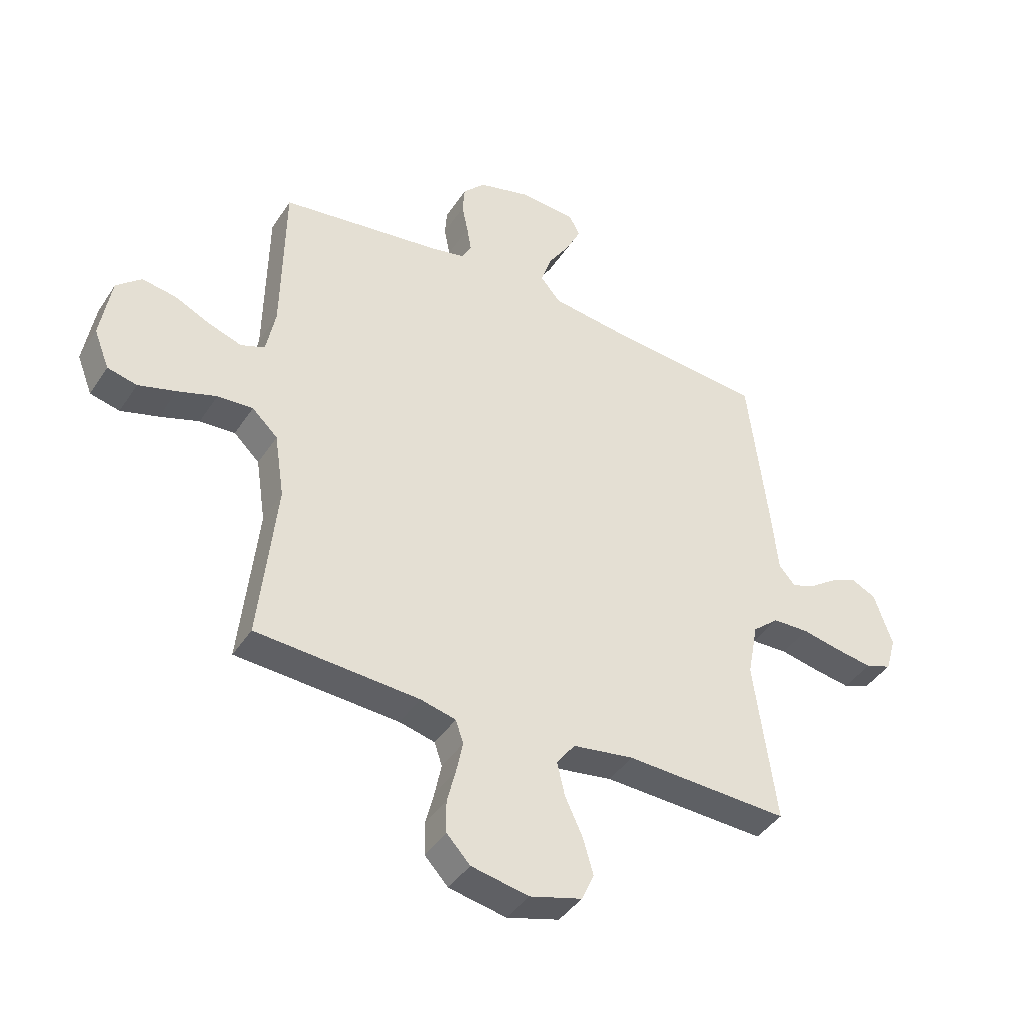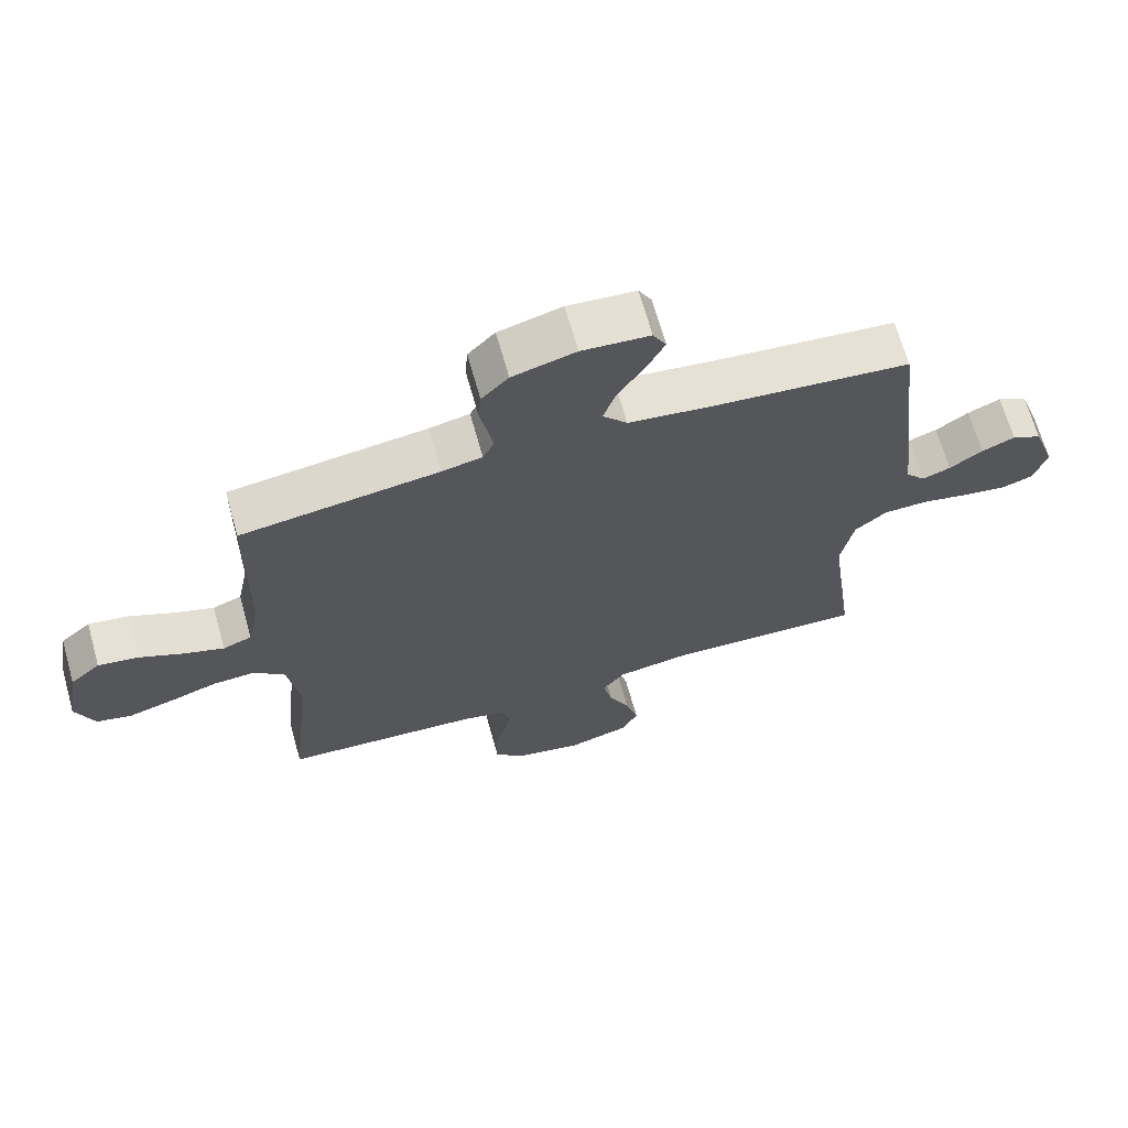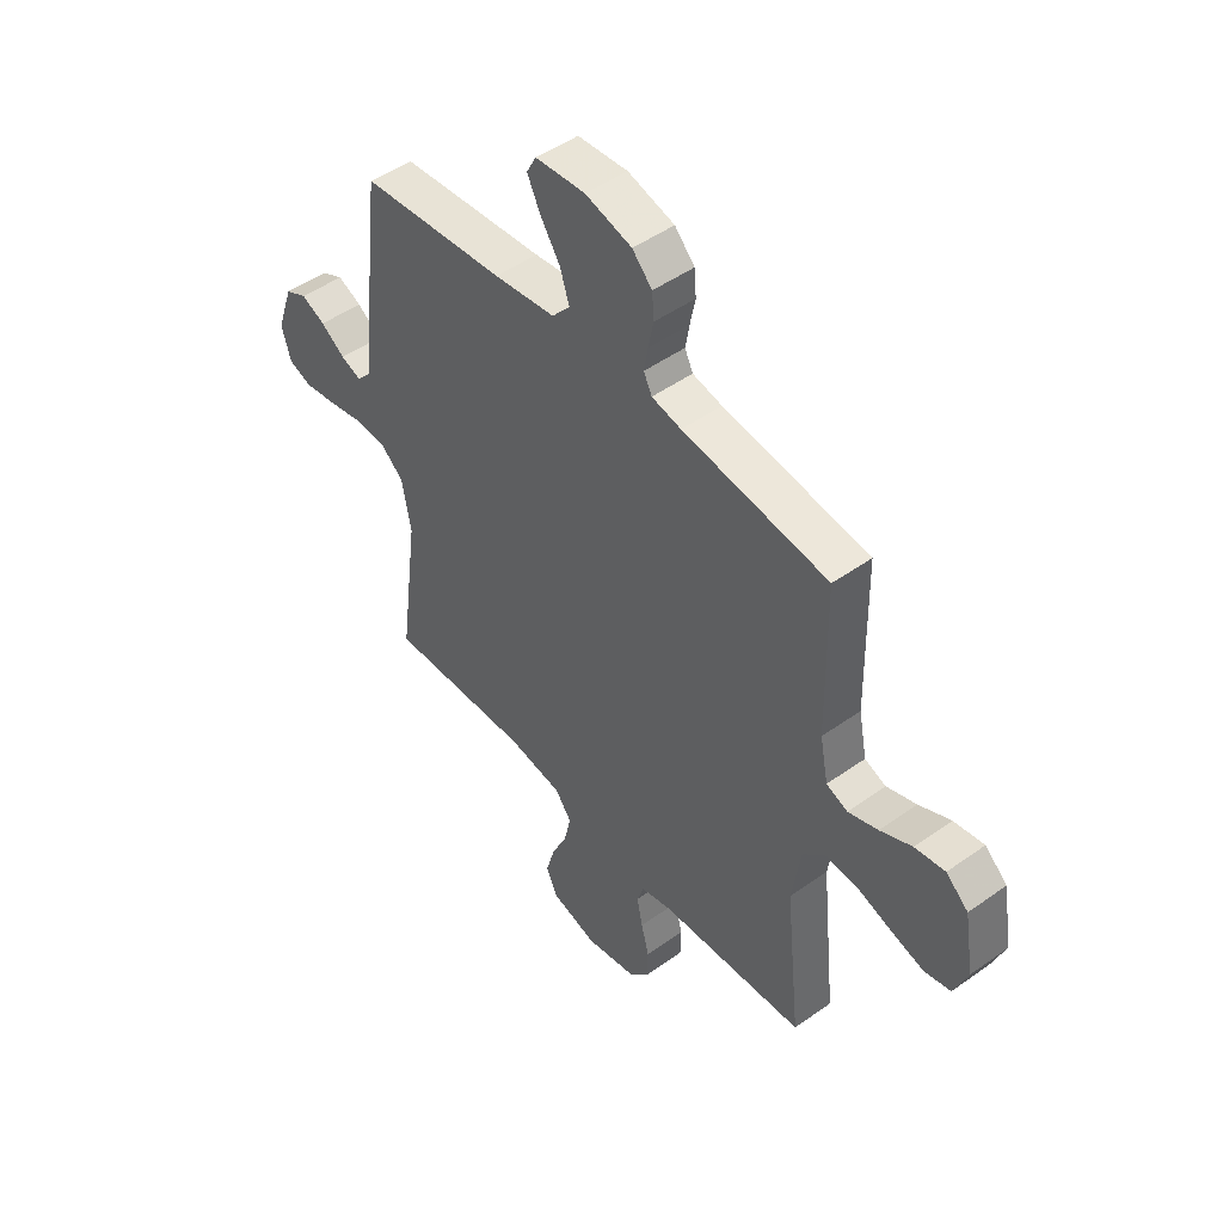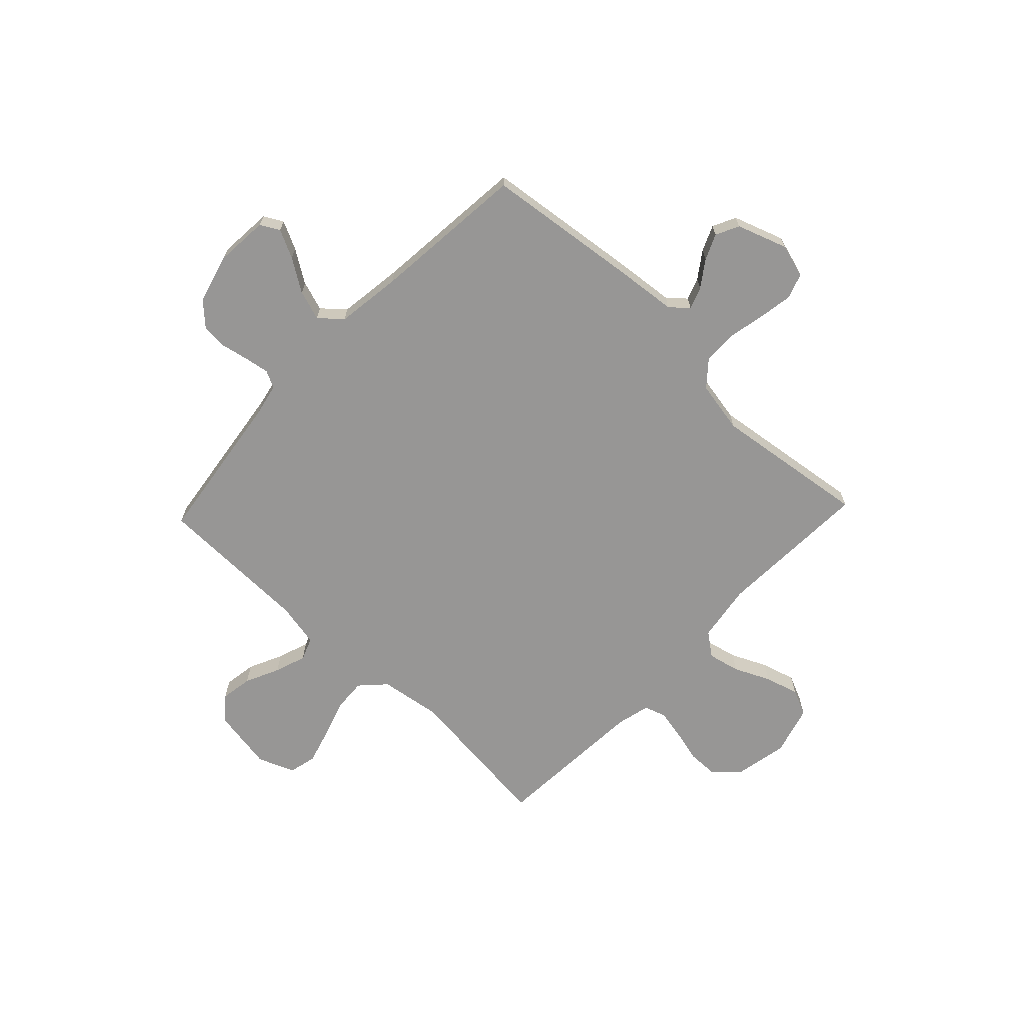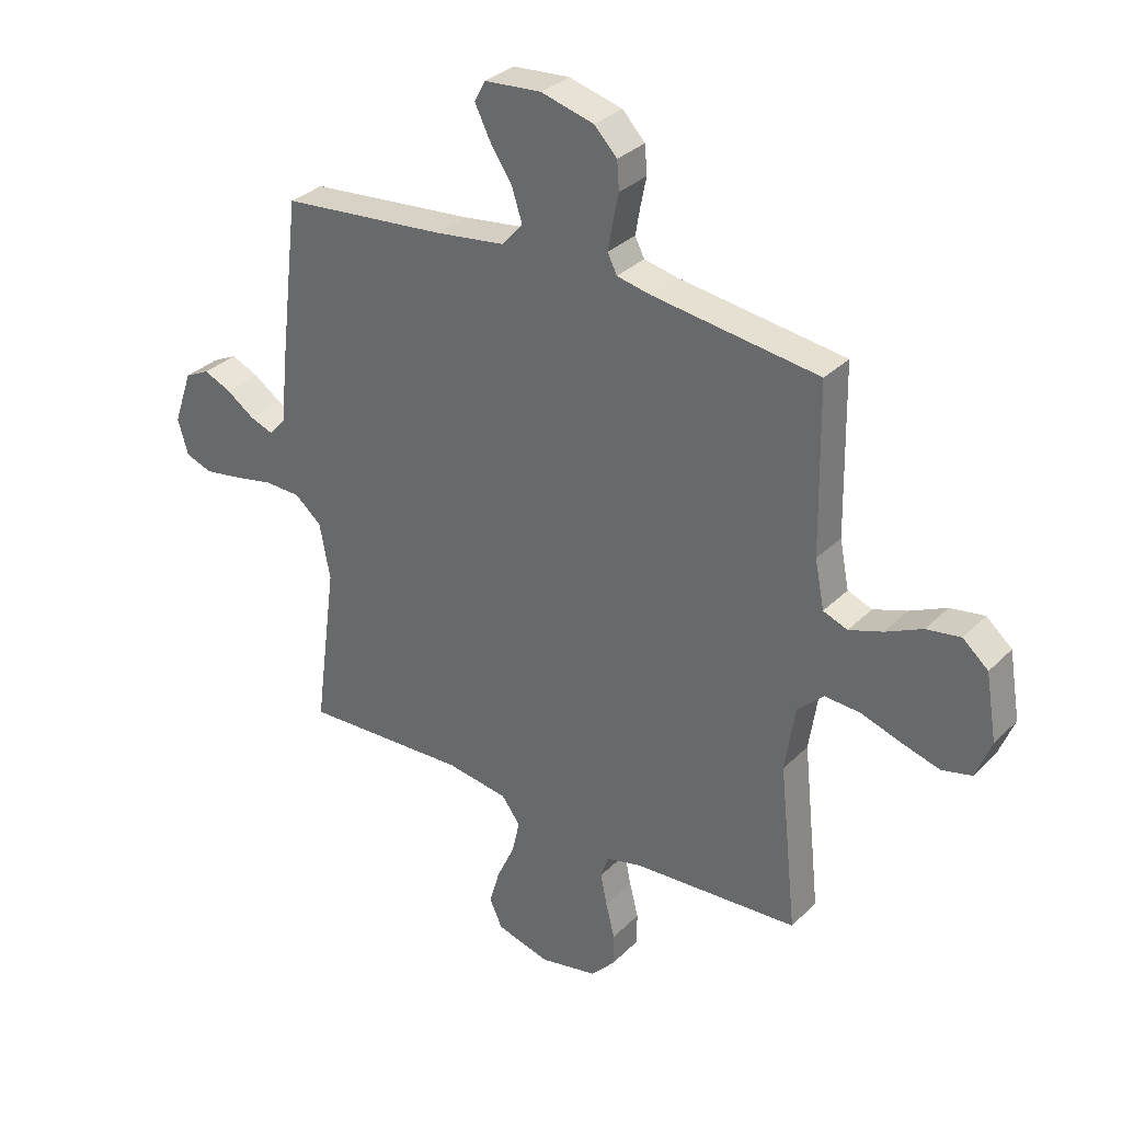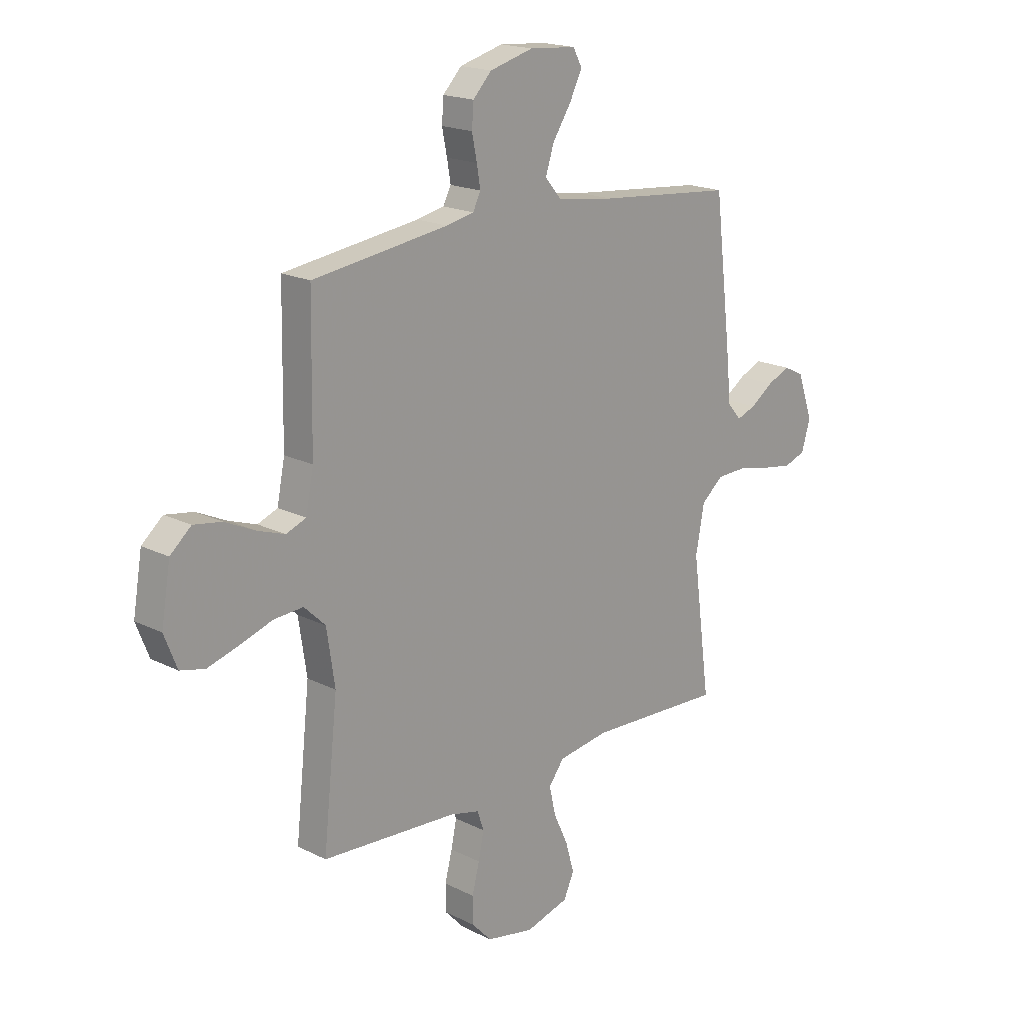
<metadata>
{"format":"obj","ext":"obj","renderer":"f3d","projection":"perspective","resolution":1024,"background":"white","views":[{"elev":-41.6,"azim":-30.3,"up":"+Z"},{"elev":67.6,"azim":-15.7,"up":"+Z"},{"elev":48.3,"azim":-128.6,"up":"+Z"},{"elev":-67.9,"azim":46.5,"up":"+Y"},{"elev":32.1,"azim":-143.4,"up":"+Z"},{"elev":18.5,"azim":-46.0,"up":"+Z"}]}
</metadata>
<code>
v 0.5 0.07 -0.5
v 0.2 0.07 -0.487
v 0.088 0.07 -0.504
v 0.054 0.07 -0.549
v 0.068 0.07 -0.611
v 0.1 0.07 -0.68
v 0.119 0.07 -0.746
v 0.096 0.07 -0.797
v 0 0.07 -0.824
v -0.105 0.07 -0.803
v -0.148 0.07 -0.757
v -0.149 0.07 -0.698
v -0.133 0.07 -0.635
v -0.121 0.07 -0.577
v -0.135 0.07 -0.535
v -0.2 0.07 -0.519
v -0.5 0.07 -0.5
v -0.468 0.07 -0.2
v -0.486 0.07 -0.081
v -0.533 0.07 -0.036
v -0.598 0.07 -0.04
v -0.67 0.07 -0.064
v -0.739 0.07 -0.084
v -0.793 0.07 -0.071
v -0.821 0.07 0
v -0.801 0.07 0.119
v -0.755 0.07 0.159
v -0.693 0.07 0.149
v -0.627 0.07 0.118
v -0.566 0.07 0.097
v -0.522 0.07 0.114
v -0.505 0.07 0.2
v -0.5 0.07 0.5
v -0.2 0.07 0.541
v -0.139 0.07 0.554
v -0.122 0.07 0.588
v -0.13 0.07 0.635
v -0.141 0.07 0.689
v -0.137 0.07 0.74
v -0.096 0.07 0.783
v 0 0.07 0.809
v 0.103 0.07 0.801
v 0.123 0.07 0.764
v 0.096 0.07 0.709
v 0.055 0.07 0.646
v 0.036 0.07 0.588
v 0.073 0.07 0.545
v 0.2 0.07 0.528
v 0.5 0.07 0.5
v 0.536 0.07 0.2
v 0.548 0.07 0.082
v 0.578 0.07 0.047
v 0.621 0.07 0.063
v 0.671 0.07 0.098
v 0.721 0.07 0.12
v 0.766 0.07 0.098
v 0.8 0.07 0
v 0.781 0.07 -0.065
v 0.733 0.07 -0.082
v 0.666 0.07 -0.071
v 0.594 0.07 -0.056
v 0.527 0.07 -0.058
v 0.479 0.07 -0.099
v 0.46 0.07 -0.2
v 0.5 0 -0.5
v 0.2 0 -0.487
v 0.088 0 -0.504
v 0.054 0 -0.549
v 0.068 0 -0.611
v 0.1 0 -0.68
v 0.119 0 -0.746
v 0.096 0 -0.797
v 0 0 -0.824
v -0.105 0 -0.803
v -0.148 0 -0.757
v -0.149 0 -0.698
v -0.133 0 -0.635
v -0.121 0 -0.577
v -0.135 0 -0.535
v -0.2 0 -0.519
v -0.5 0 -0.5
v -0.468 0 -0.2
v -0.486 0 -0.081
v -0.533 0 -0.036
v -0.598 0 -0.04
v -0.67 0 -0.064
v -0.739 0 -0.084
v -0.793 0 -0.071
v -0.821 0 0
v -0.801 0 0.119
v -0.755 0 0.159
v -0.693 0 0.149
v -0.627 0 0.118
v -0.566 0 0.097
v -0.522 0 0.114
v -0.505 0 0.2
v -0.5 0 0.5
v -0.2 0 0.541
v -0.139 0 0.554
v -0.122 0 0.588
v -0.13 0 0.635
v -0.141 0 0.689
v -0.137 0 0.74
v -0.096 0 0.783
v 0 0 0.809
v 0.103 0 0.801
v 0.123 0 0.764
v 0.096 0 0.709
v 0.055 0 0.646
v 0.036 0 0.588
v 0.073 0 0.545
v 0.2 0 0.528
v 0.5 0 0.5
v 0.536 0 0.2
v 0.548 0 0.082
v 0.578 0 0.047
v 0.621 0 0.063
v 0.671 0 0.098
v 0.721 0 0.12
v 0.766 0 0.098
v 0.8 0 0
v 0.781 0 -0.065
v 0.733 0 -0.082
v 0.666 0 -0.071
v 0.594 0 -0.056
v 0.527 0 -0.058
v 0.479 0 -0.099
v 0.46 0 -0.2
f 59 60 61
f 58 59 61
f 57 58 61
f 56 57 61
f 55 56 61
f 54 55 61
f 53 54 61
f 52 53 61 62
f 51 52 62 63
f 50 51 63
f 49 50 63
f 48 49 63
f 43 44 45
f 42 43 45
f 41 42 45
f 40 41 45
f 39 40 45
f 38 39 45
f 37 38 45
f 36 37 45 46
f 35 36 46 47
f 32 33 34
f 48 63 64
f 47 48 64
f 35 47 64
f 34 35 64
f 32 34 64
f 31 32 64
f 27 28 29
f 26 27 29
f 25 26 29
f 24 25 29
f 23 24 29
f 22 23 29
f 21 22 29
f 16 17 18
f 15 16 18 19
f 11 12 13
f 10 11 13
f 9 10 13
f 8 9 13
f 7 8 13
f 6 7 13
f 5 6 13
f 4 5 13 14
f 3 4 14 15
f 64 1 2
f 31 64 2
f 30 31 2
f 20 21 29 30
f 30 2 3
f 20 30 3
f 19 20 3
f 3 15 19
f 125 124 123
f 125 123 122
f 125 122 121
f 125 121 120
f 125 120 119
f 125 119 118
f 125 118 117
f 126 125 117 116
f 127 126 116 115
f 127 115 114
f 127 114 113
f 127 113 112
f 109 108 107
f 109 107 106
f 109 106 105
f 109 105 104
f 109 104 103
f 109 103 102
f 109 102 101
f 110 109 101 100
f 111 110 100 99
f 98 97 96
f 128 127 112
f 128 112 111
f 128 111 99
f 128 99 98
f 128 98 96
f 128 96 95
f 93 92 91
f 93 91 90
f 93 90 89
f 93 89 88
f 93 88 87
f 93 87 86
f 93 86 85
f 82 81 80
f 83 82 80 79
f 77 76 75
f 77 75 74
f 77 74 73
f 77 73 72
f 77 72 71
f 77 71 70
f 77 70 69
f 78 77 69 68
f 79 78 68 67
f 66 65 128
f 66 128 95
f 66 95 94
f 94 93 85 84
f 67 66 94
f 67 94 84
f 67 84 83
f 83 79 67
f 1 65 66 2
f 2 66 67 3
f 3 67 68 4
f 4 68 69 5
f 5 69 70 6
f 6 70 71 7
f 7 71 72 8
f 8 72 73 9
f 9 73 74 10
f 10 74 75 11
f 11 75 76 12
f 12 76 77 13
f 13 77 78 14
f 14 78 79 15
f 15 79 80 16
f 16 80 81 17
f 17 81 82 18
f 18 82 83 19
f 19 83 84 20
f 20 84 85 21
f 21 85 86 22
f 22 86 87 23
f 23 87 88 24
f 24 88 89 25
f 25 89 90 26
f 26 90 91 27
f 27 91 92 28
f 28 92 93 29
f 29 93 94 30
f 30 94 95 31
f 31 95 96 32
f 32 96 97 33
f 33 97 98 34
f 34 98 99 35
f 35 99 100 36
f 36 100 101 37
f 37 101 102 38
f 38 102 103 39
f 39 103 104 40
f 40 104 105 41
f 41 105 106 42
f 42 106 107 43
f 43 107 108 44
f 44 108 109 45
f 45 109 110 46
f 46 110 111 47
f 47 111 112 48
f 48 112 113 49
f 49 113 114 50
f 50 114 115 51
f 51 115 116 52
f 52 116 117 53
f 53 117 118 54
f 54 118 119 55
f 55 119 120 56
f 56 120 121 57
f 57 121 122 58
f 58 122 123 59
f 59 123 124 60
f 60 124 125 61
f 61 125 126 62
f 62 126 127 63
f 63 127 128 64
f 64 128 65 1

</code>
